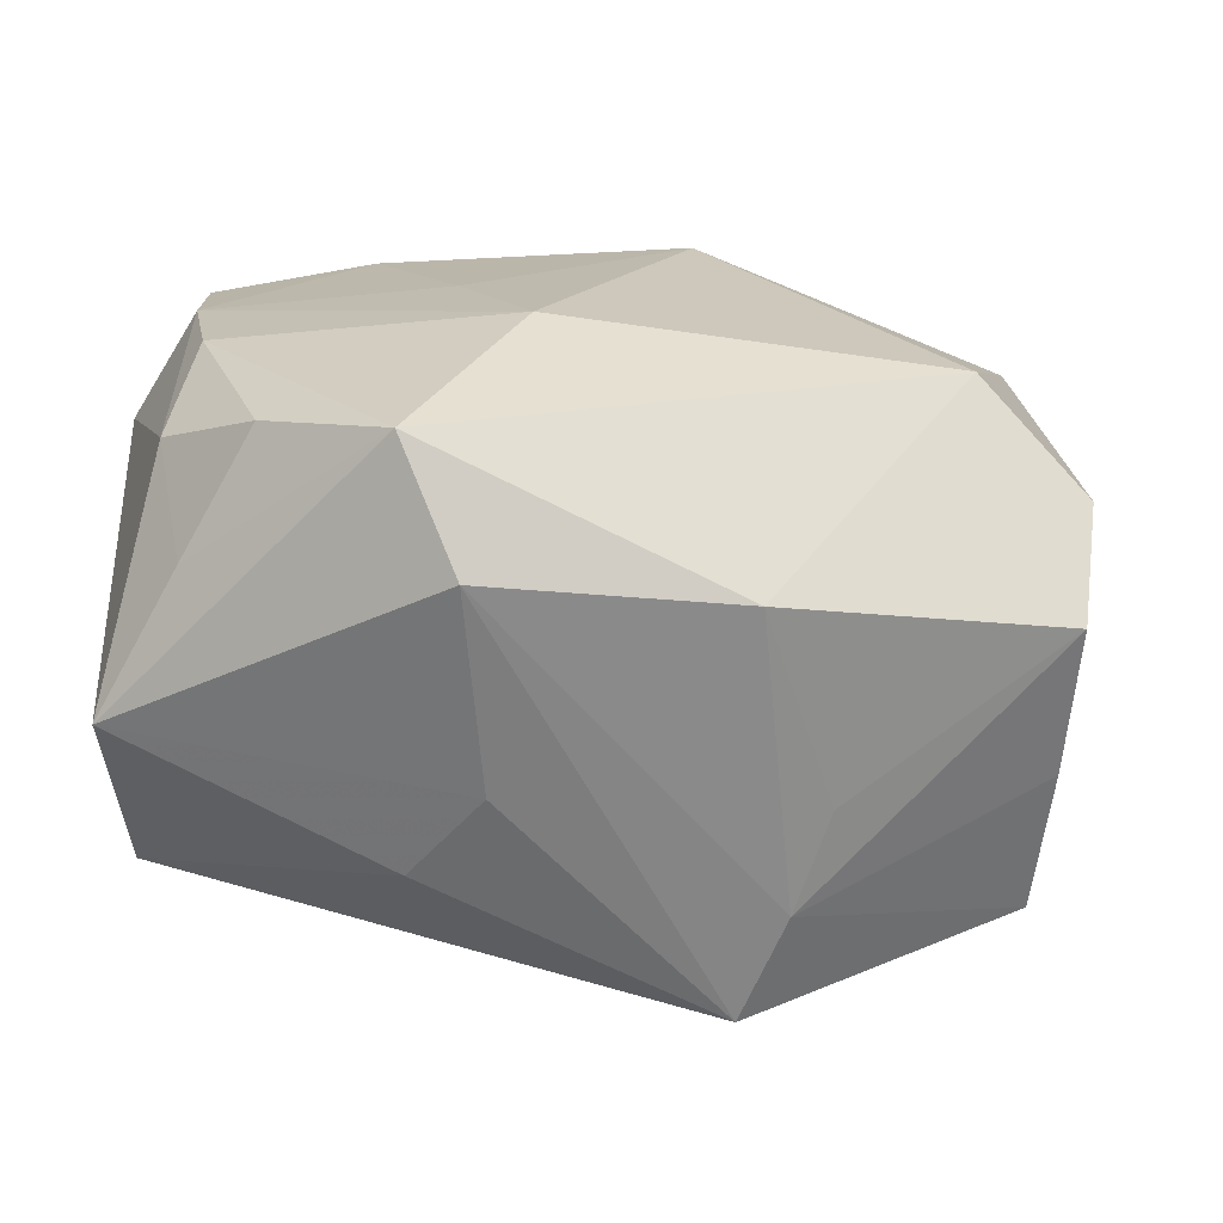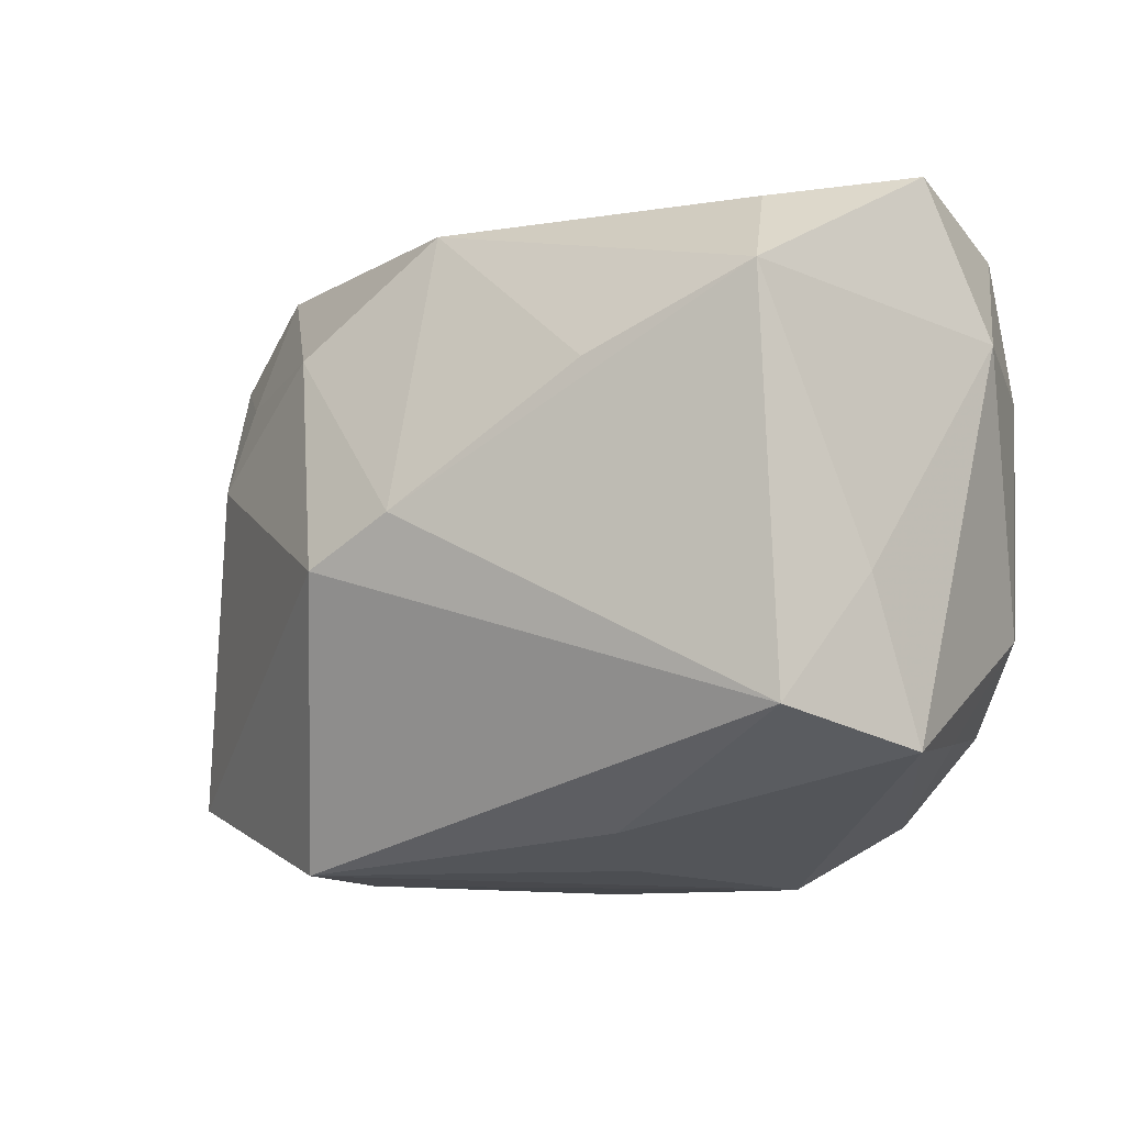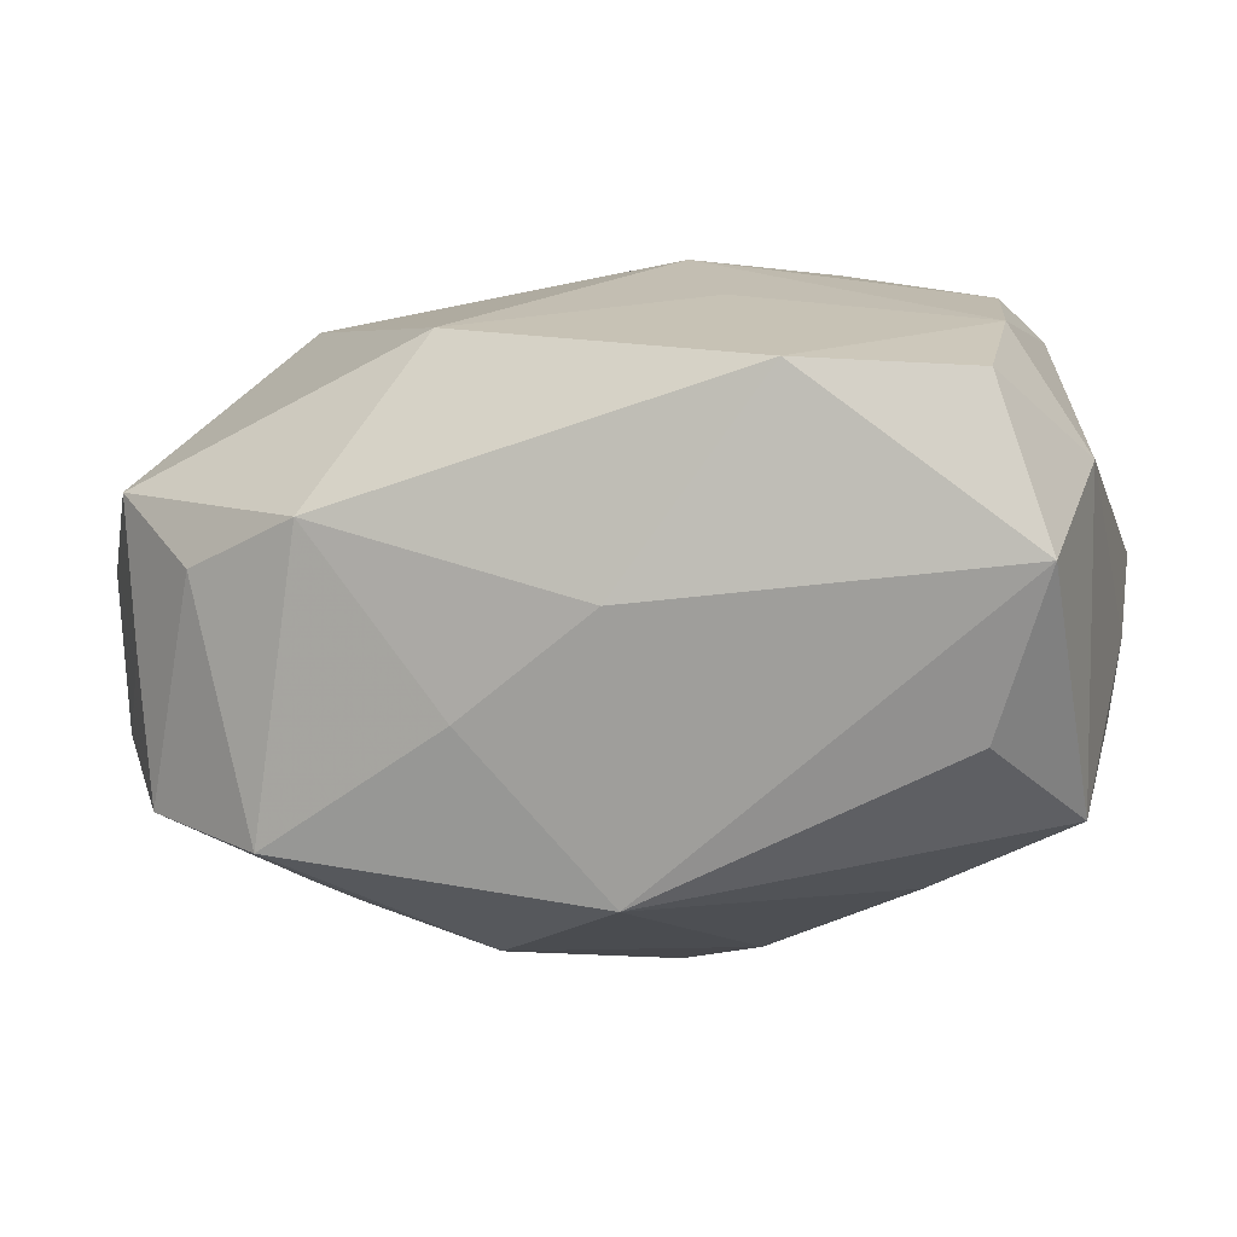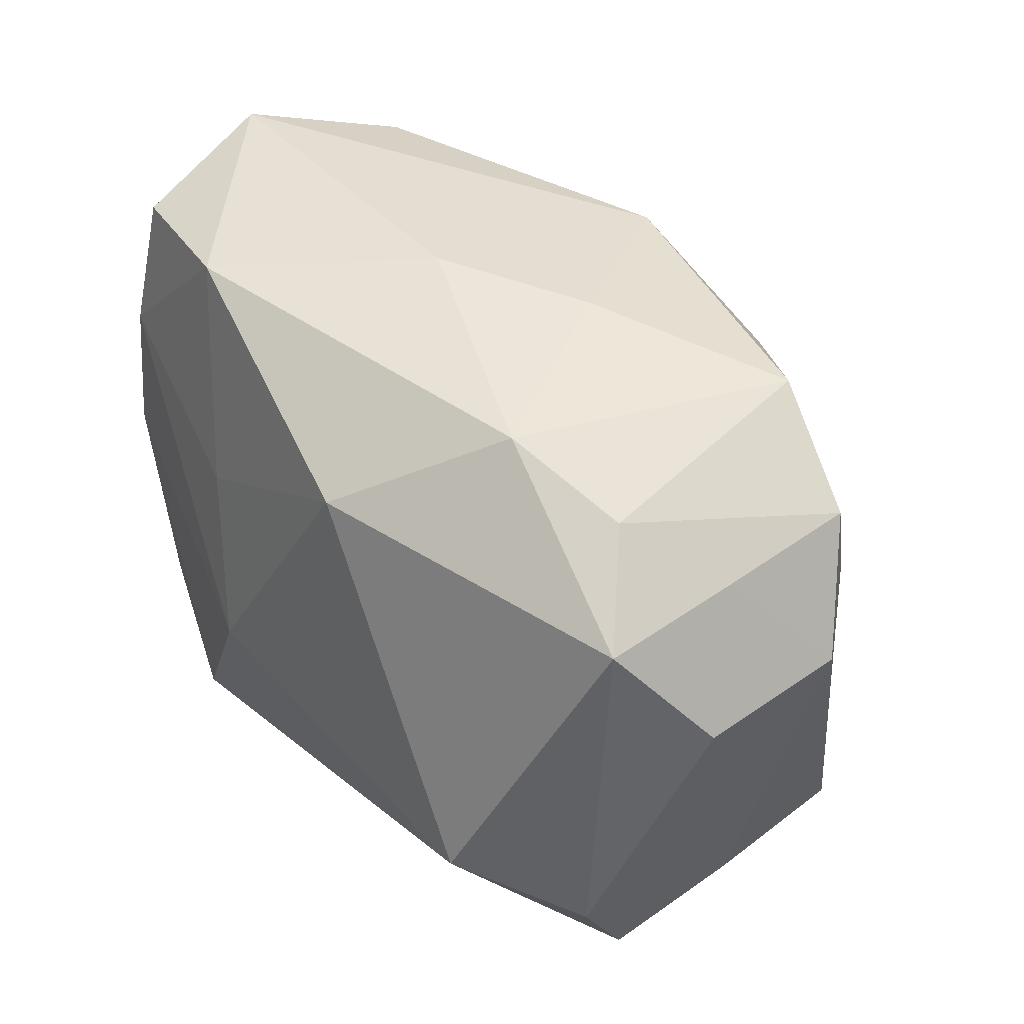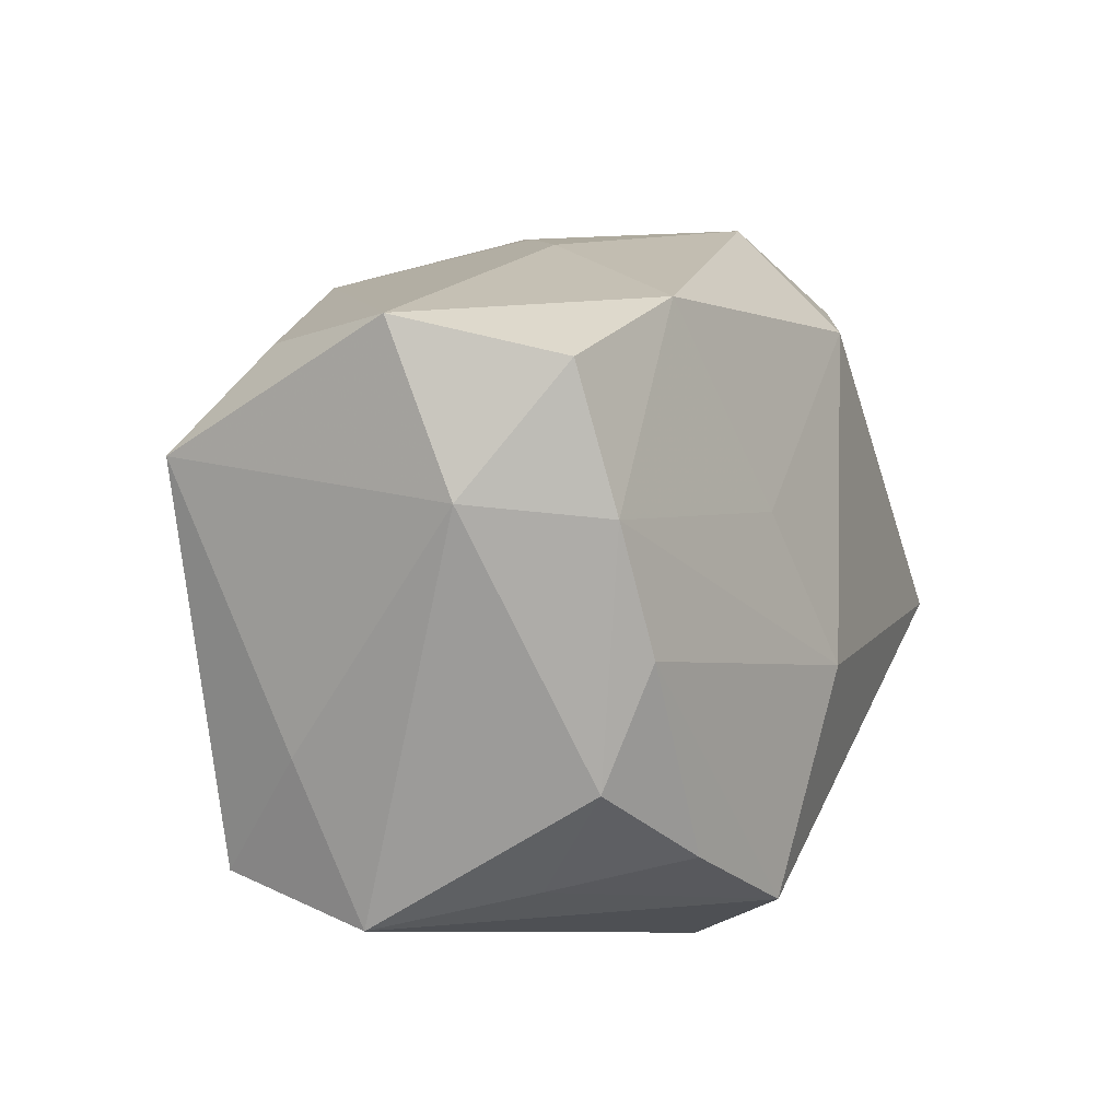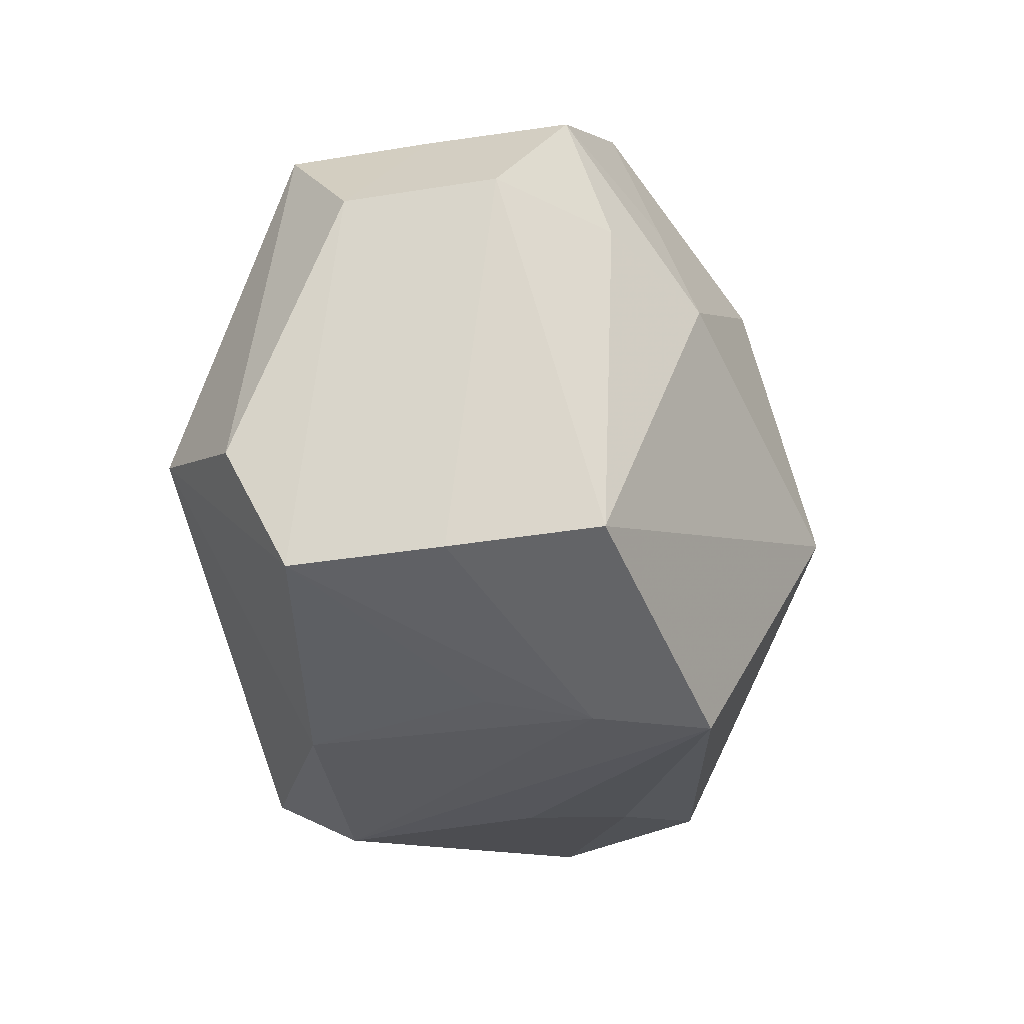
<metadata>
{"format":"obj","ext":"obj","renderer":"f3d","projection":"perspective","resolution":1024,"background":"white","views":[{"elev":-60.7,"azim":-177.1,"up":"+Z"},{"elev":-14.3,"azim":51.7,"up":"+Z"},{"elev":5.2,"azim":16.3,"up":"+Y"},{"elev":46.6,"azim":-120.5,"up":"+Z"},{"elev":11.6,"azim":119.7,"up":"+Z"},{"elev":-28.3,"azim":-74.0,"up":"+Z"}]}
</metadata>
<code>
v -0.02556 0.003458 0.02348
v 0.005194 0.00192 0.02662
v -0.03781 0.001998 0.009688
v -0.0195 -0.02268 0.006261
v 0.0232 -0.01912 0.007588
v 0.009288 -0.02614 -0.002097
v 0.01125 0.02466 -0.02092
v 0.03314 -0.009754 -0.01798
v 0.007483 0.01591 -0.02638
v -0.03032 -0.01431 0.01944
v -0.01641 -0.003478 -0.02505
v 0.03419 0.00526 0.02408
v -0.0162 0.007386 0.02658
v -0.03061 -0.01693 -0.0185
v -0.03389 0.006965 -0.02007
v -0.03244 -0.005095 -0.01941
v -0.03647 -0.01014 0.01038
v 0.02883 0.02044 0.01047
v 0.002152 -0.02817 -0.005497
v 0.0296 0.01738 0.02138
v -0.03297 0.008433 0.01816
v 0.03415 0.002855 -0.02013
v 0.02724 0.01361 -0.01745
v 0.002687 0.02542 -0.004656
v 0.007021 -0.0007231 -0.02609
v -0.0202 -0.0159 0.02475
v -0.02024 -0.01973 0.01425
v -0.03174 -0.002933 0.01885
v -0.02784 0.02008 -0.006363
v 0.01649 0.01803 0.02432
v -0.01325 -0.01143 -0.02614
v 0.005204 -0.019 0.02231
v 0.01328 -0.007804 -0.02446
v -0.009178 -0.02015 -0.02638
v -0.02801 -0.01736 0.009594
v 0.02891 0.01915 -0.009022
v 0.02113 0.02292 -0.01506
v -0.01205 0.01267 -0.02519
v -0.005428 -0.006342 0.02608
v -0.03565 0.01166 -0.01055
v 0.03507 0.0112 0.01171
v 0.03507 -0.002524 -0.007927
v 0.03507 -0.01293 0.01301
v -0.00595 -0.02406 0.01394
v 0.02963 -0.007149 0.02083
v 0.008776 0.02244 0.007987
v 0.02684 0.02222 0.0004738
v -0.008796 0.02001 0.01943
f 43 42 41
f 41 36 18
f 12 43 41
f 17 15 16
f 16 14 17
f 32 26 44
f 44 26 27
f 17 14 35
f 6 44 19
f 32 44 6
f 24 48 46
f 46 18 24
f 24 18 47
f 47 18 36
f 32 43 45
f 45 12 32
f 43 12 45
f 41 18 20
f 20 12 41
f 39 26 32
f 41 42 22
f 22 36 41
f 19 14 34
f 7 22 9
f 24 47 7
f 27 26 10
f 17 35 10
f 4 14 19
f 4 35 14
f 19 44 4
f 4 44 27
f 27 10 4
f 4 10 35
f 5 43 32
f 32 6 5
f 5 6 43
f 3 15 17
f 29 21 48
f 29 48 24
f 24 7 29
f 32 12 2
f 2 39 32
f 1 10 26
f 8 22 42
f 42 43 8
f 43 6 8
f 8 6 19
f 19 34 8
f 38 7 9
f 15 29 38
f 38 29 7
f 22 8 33
f 33 8 34
f 37 47 36
f 37 7 47
f 15 3 40
f 40 29 15
f 40 3 21
f 21 29 40
f 12 20 30
f 30 2 12
f 30 46 48
f 18 46 30
f 30 20 18
f 28 1 21
f 10 1 28
f 17 10 28
f 28 3 17
f 21 3 28
f 39 2 13
f 26 39 13
f 13 1 26
f 2 30 13
f 13 30 48
f 48 21 13
f 21 1 13
f 15 38 11
f 9 34 31
f 31 38 9
f 31 11 38
f 15 11 31
f 31 16 15
f 14 16 31
f 31 34 14
f 25 34 9
f 25 33 34
f 9 22 25
f 22 33 25
f 22 7 23
f 7 37 23
f 36 22 23
f 23 37 36

</code>
